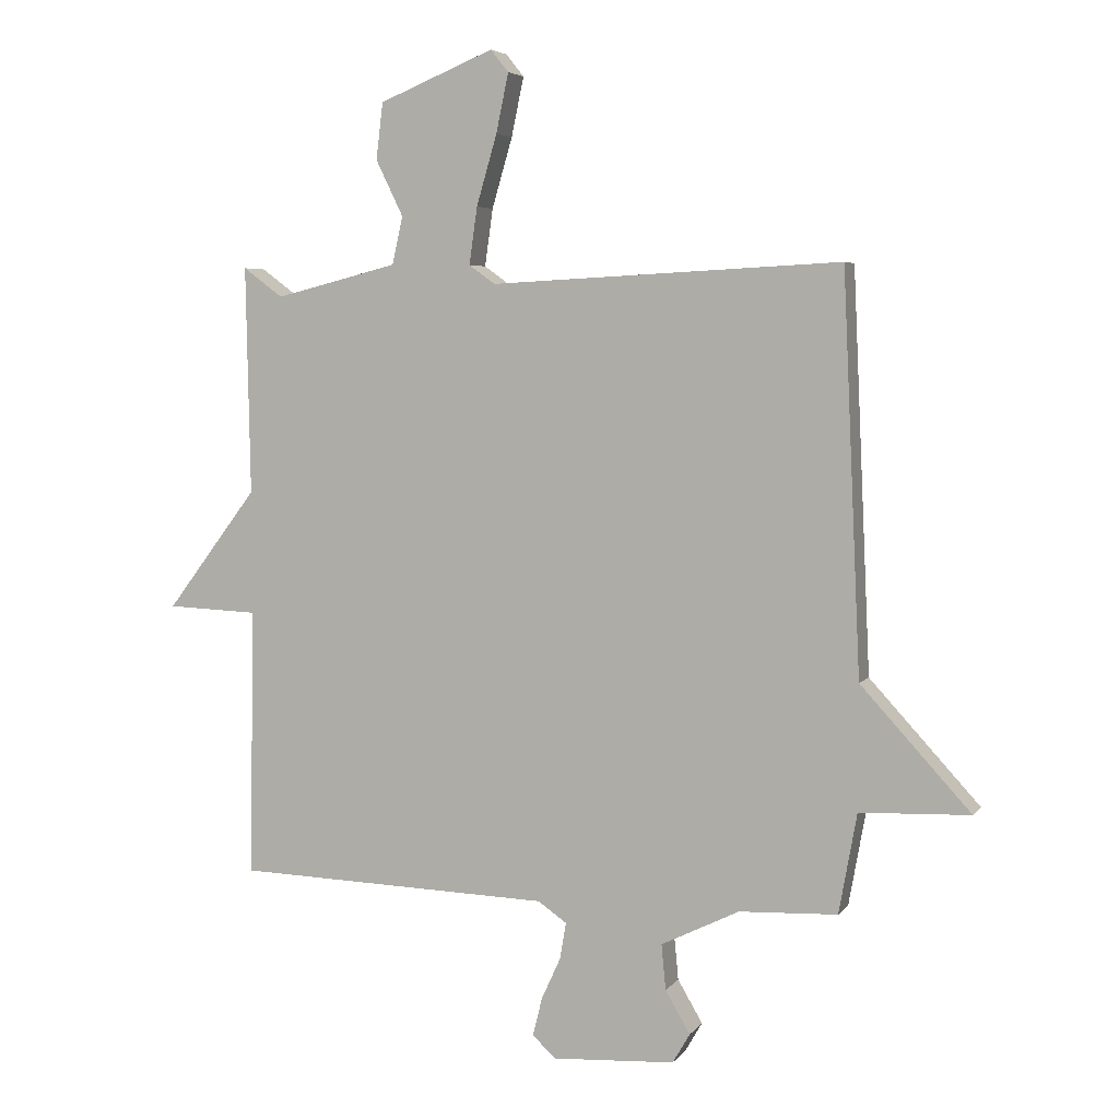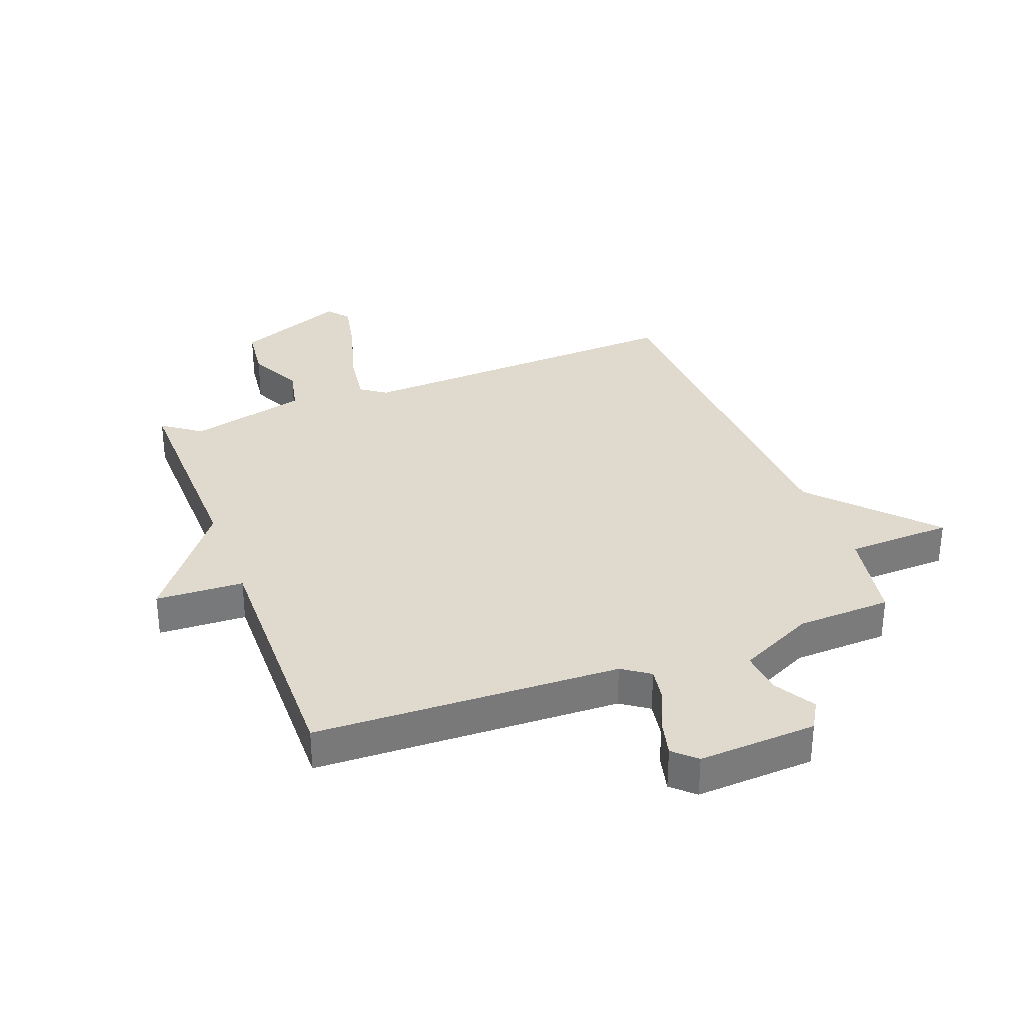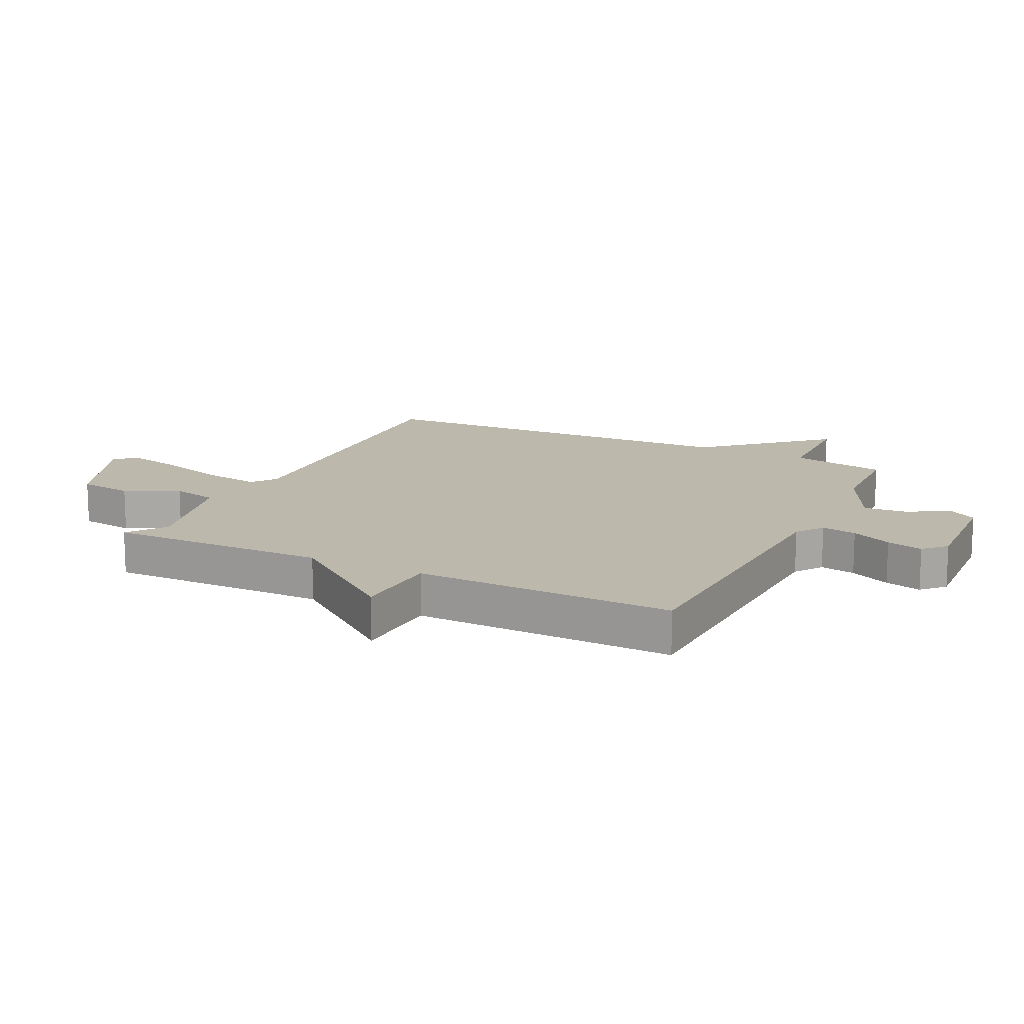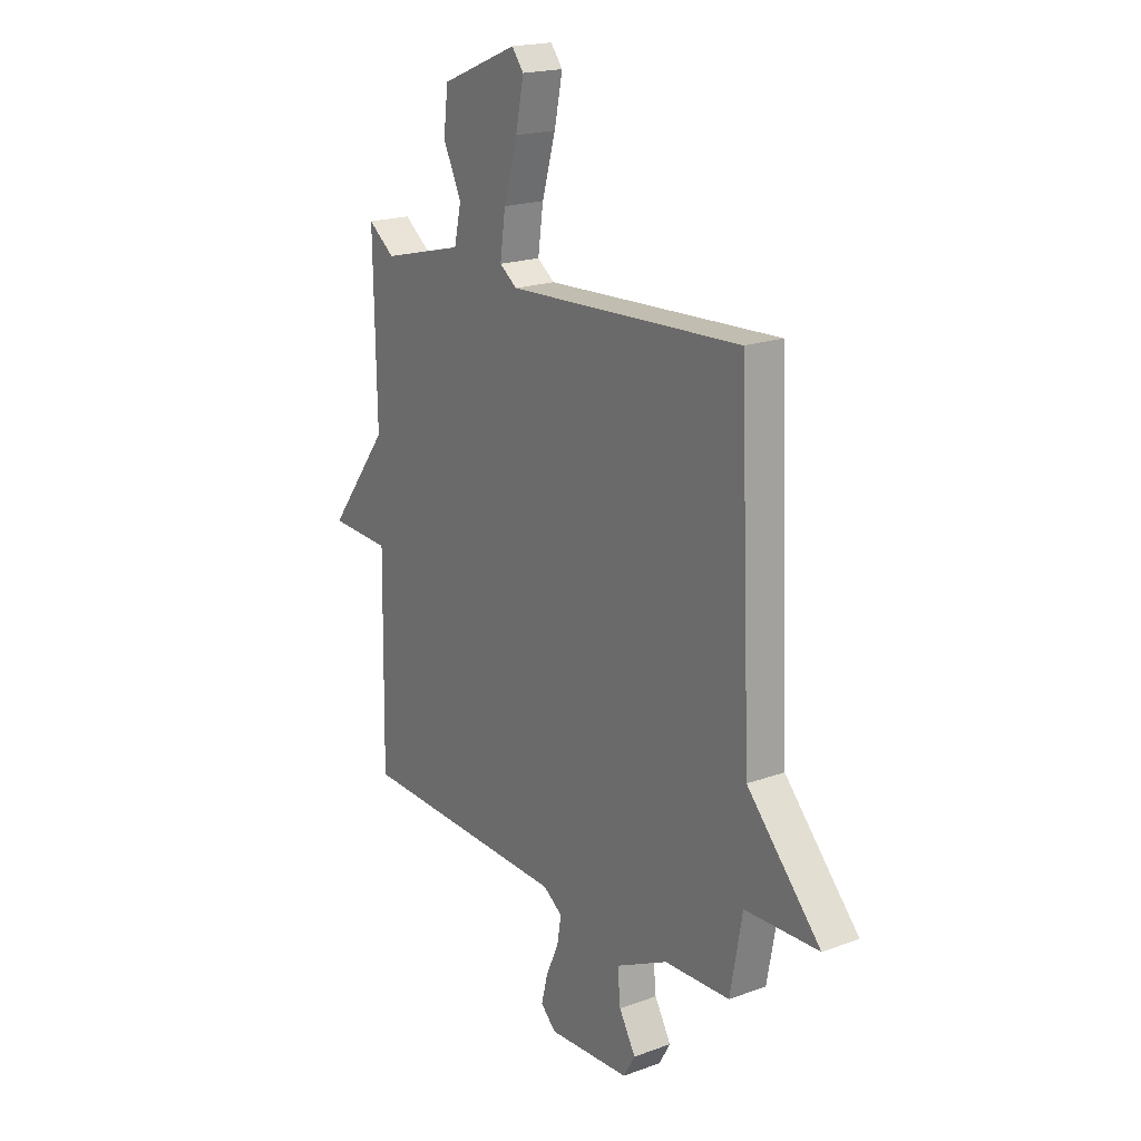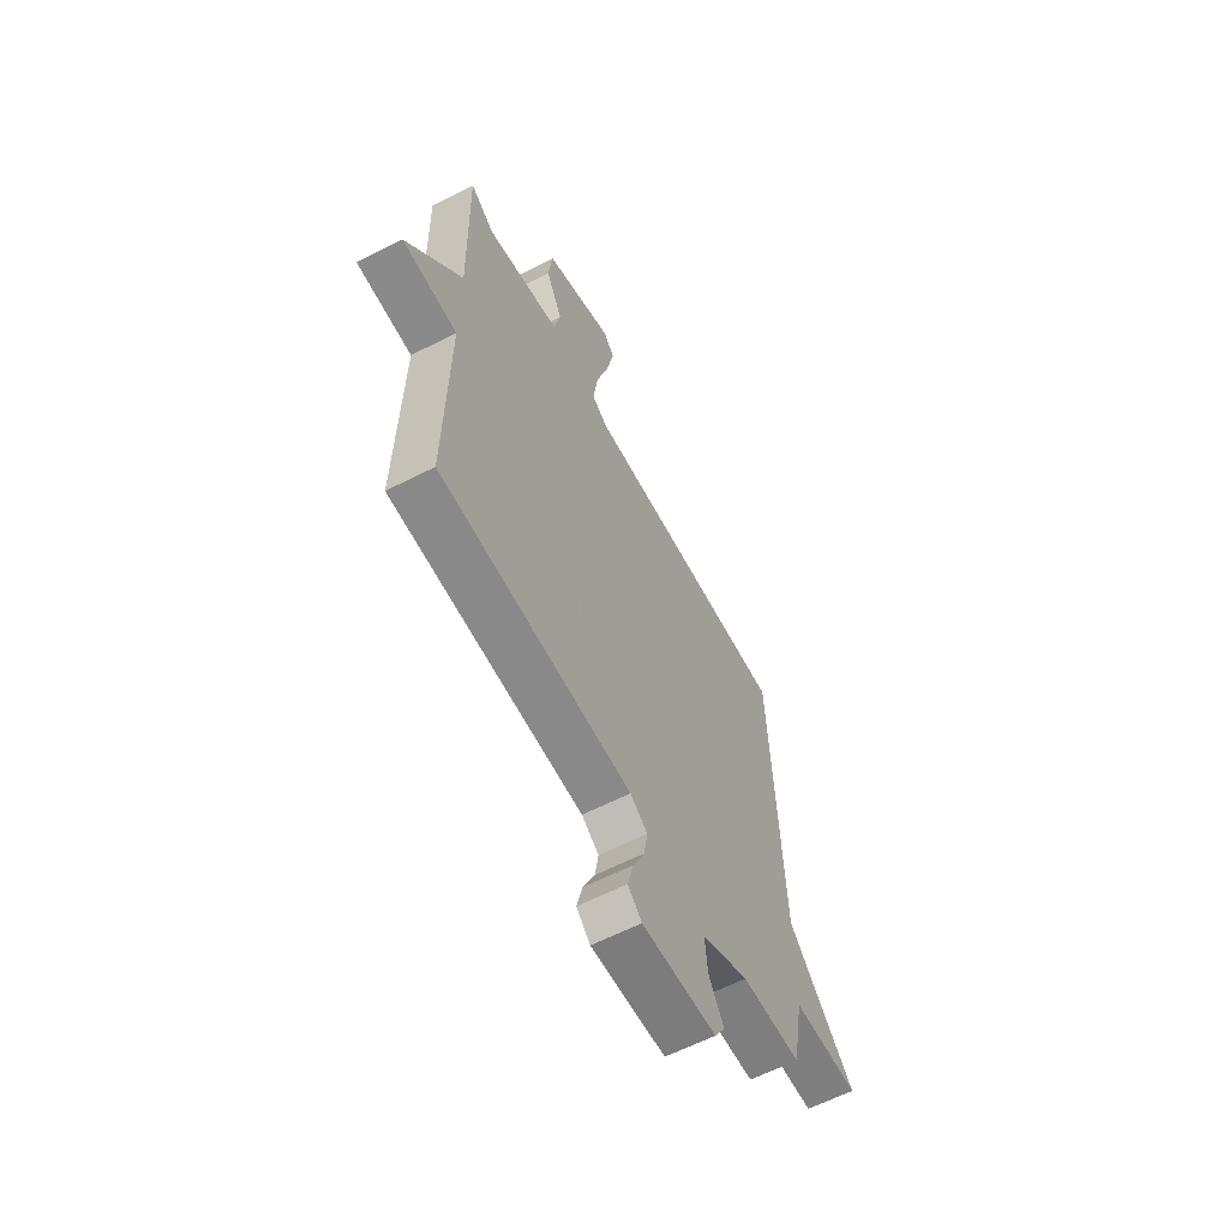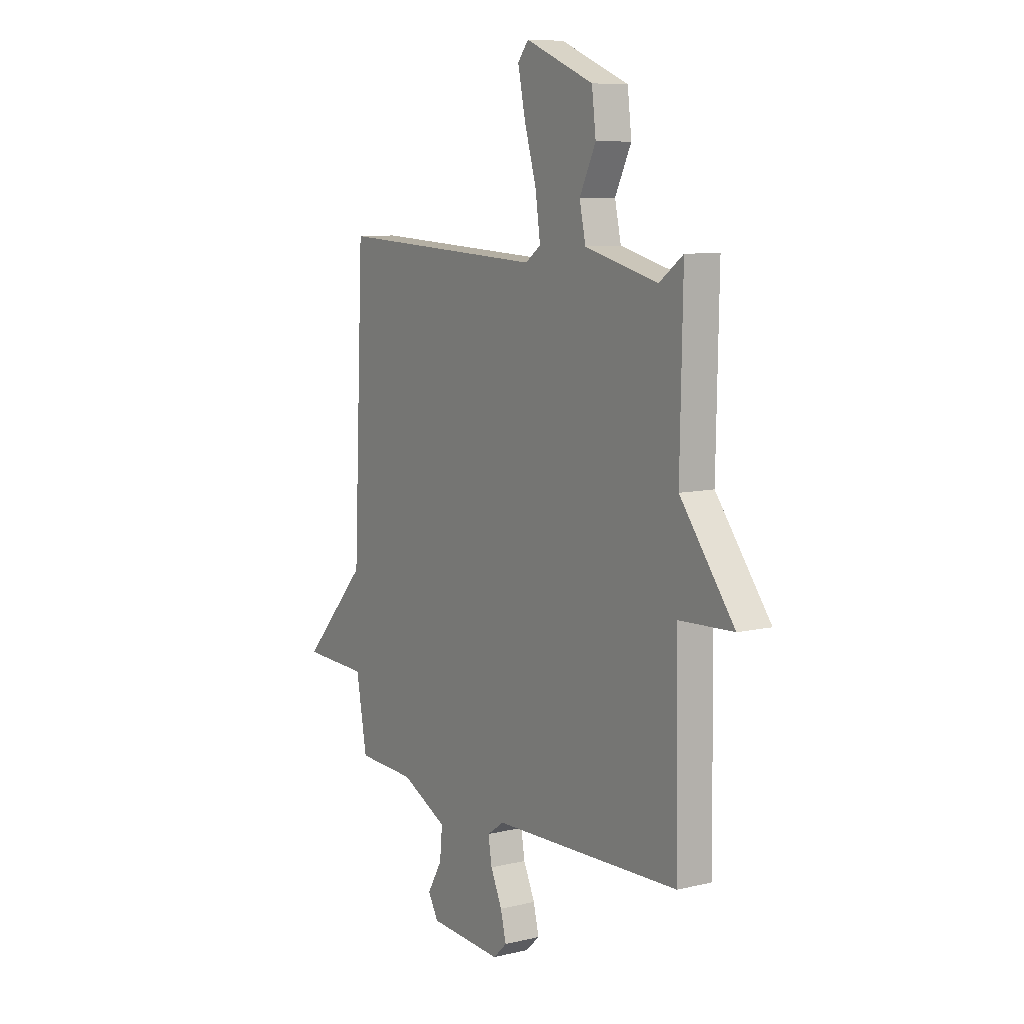
<metadata>
{"format":"obj","ext":"obj","renderer":"f3d","projection":"perspective","resolution":1024,"background":"white","views":[{"elev":4.9,"azim":-160.8,"up":"+Z"},{"elev":32.6,"azim":159.4,"up":"+Y"},{"elev":14.7,"azim":116.5,"up":"+Y"},{"elev":19.4,"azim":-124.5,"up":"+Z"},{"elev":-61.7,"azim":117.5,"up":"+Z"},{"elev":8.6,"azim":57.0,"up":"+Z"}]}
</metadata>
<code>
v 0.5 0.07 0.5
v 0.493 0.07 0.133
v 0.64 0.07 -0.061
v 0.493 0.07 -0.067
v 0.5 0.07 -0.5
v -0.01 0.07 -0.515
v -0.056 0.07 -0.547
v -0.046 0.07 -0.606
v -0.015 0.07 -0.674
v 0 0.07 -0.735
v -0.037 0.07 -0.77
v -0.235 0.07 -0.758
v -0.263 0.07 -0.71
v -0.223 0.07 -0.642
v -0.216 0.07 -0.569
v -0.342 0.07 -0.507
v -0.5 0.07 -0.5
v -0.529 0.07 -0.339
v -0.706 0.07 -0.332
v -0.529 0.07 -0.139
v -0.5 0.07 0.5
v 0.064 0.07 0.471
v 0.106 0.07 0.501
v 0.093 0.07 0.593
v 0.06 0.07 0.706
v 0.04 0.07 0.801
v 0.069 0.07 0.837
v 0.254 0.07 0.761
v 0.265 0.07 0.67
v 0.221 0.07 0.58
v 0.238 0.07 0.503
v 0.436 0.07 0.453
v 0.5 0 0.5
v 0.493 0 0.133
v 0.64 0 -0.061
v 0.493 0 -0.067
v 0.5 0 -0.5
v -0.01 0 -0.515
v -0.056 0 -0.547
v -0.046 0 -0.606
v -0.015 0 -0.674
v 0 0 -0.735
v -0.037 0 -0.77
v -0.235 0 -0.758
v -0.263 0 -0.71
v -0.223 0 -0.642
v -0.216 0 -0.569
v -0.342 0 -0.507
v -0.5 0 -0.5
v -0.529 0 -0.339
v -0.706 0 -0.332
v -0.529 0 -0.139
v -0.5 0 0.5
v 0.064 0 0.471
v 0.106 0 0.501
v 0.093 0 0.593
v 0.06 0 0.706
v 0.04 0 0.801
v 0.069 0 0.837
v 0.254 0 0.761
v 0.265 0 0.67
v 0.221 0 0.58
v 0.238 0 0.503
v 0.436 0 0.453
f 28 29 30
f 27 28 30
f 26 27 30
f 25 26 30
f 24 25 30
f 23 24 30 31
f 22 23 31 32
f 20 21 22
f 20 22 32
f 19 20 32
f 18 19 32
f 32 1 2
f 18 32 2
f 17 18 2
f 16 17 2
f 12 13 14
f 11 12 14
f 10 11 14
f 9 10 14
f 8 9 14
f 7 8 14 15
f 15 16 2
f 7 15 2
f 6 7 2
f 2 3 4
f 6 2 4
f 4 5 6
f 62 61 60
f 62 60 59
f 62 59 58
f 62 58 57
f 62 57 56
f 63 62 56 55
f 64 63 55 54
f 54 53 52
f 64 54 52
f 64 52 51
f 64 51 50
f 34 33 64
f 34 64 50
f 34 50 49
f 34 49 48
f 46 45 44
f 46 44 43
f 46 43 42
f 46 42 41
f 46 41 40
f 47 46 40 39
f 34 48 47
f 34 47 39
f 34 39 38
f 36 35 34
f 36 34 38
f 38 37 36
f 1 33 34 2
f 2 34 35 3
f 3 35 36 4
f 4 36 37 5
f 5 37 38 6
f 6 38 39 7
f 7 39 40 8
f 8 40 41 9
f 9 41 42 10
f 10 42 43 11
f 11 43 44 12
f 12 44 45 13
f 13 45 46 14
f 14 46 47 15
f 15 47 48 16
f 16 48 49 17
f 17 49 50 18
f 18 50 51 19
f 19 51 52 20
f 20 52 53 21
f 21 53 54 22
f 22 54 55 23
f 23 55 56 24
f 24 56 57 25
f 25 57 58 26
f 26 58 59 27
f 27 59 60 28
f 28 60 61 29
f 29 61 62 30
f 30 62 63 31
f 31 63 64 32
f 32 64 33 1

</code>
